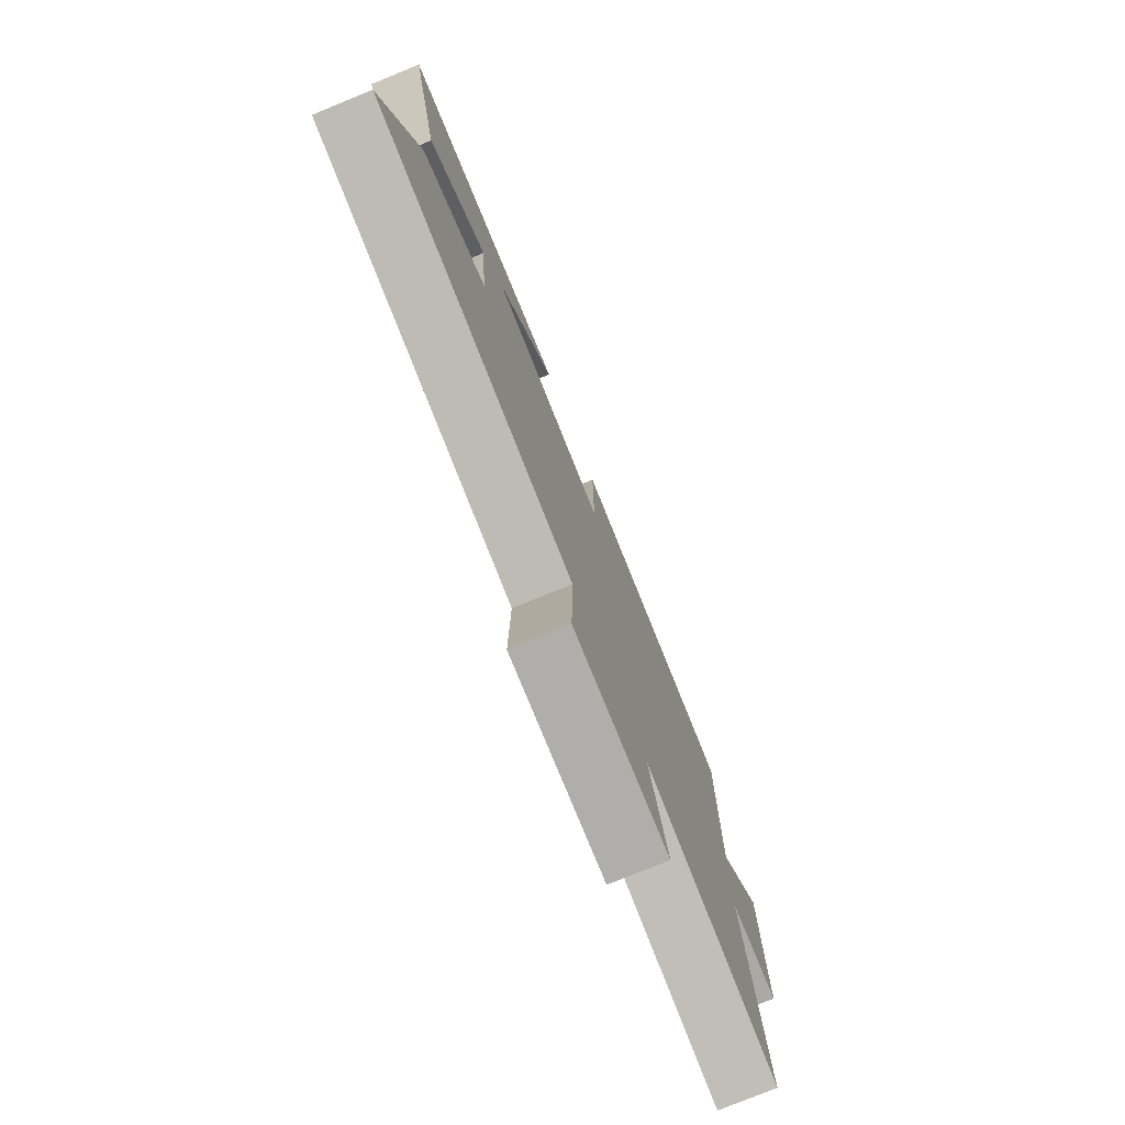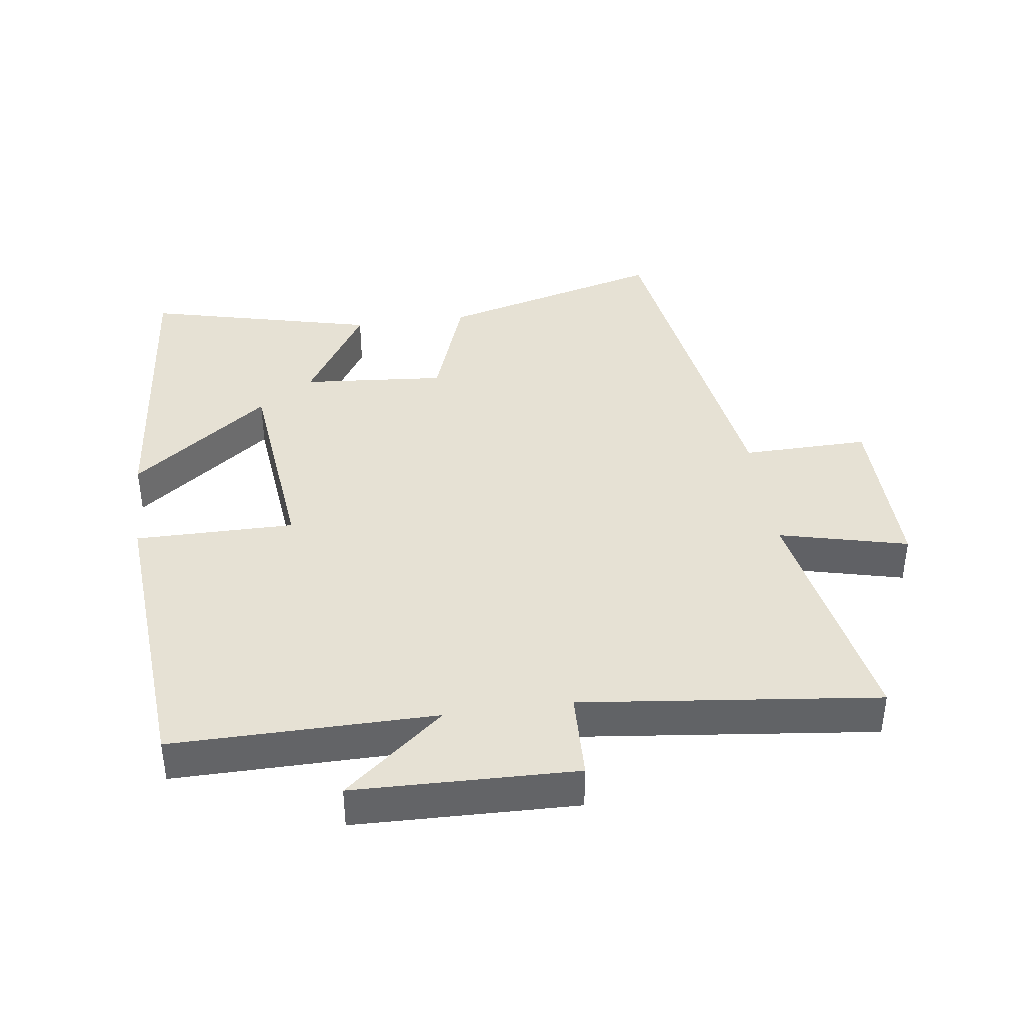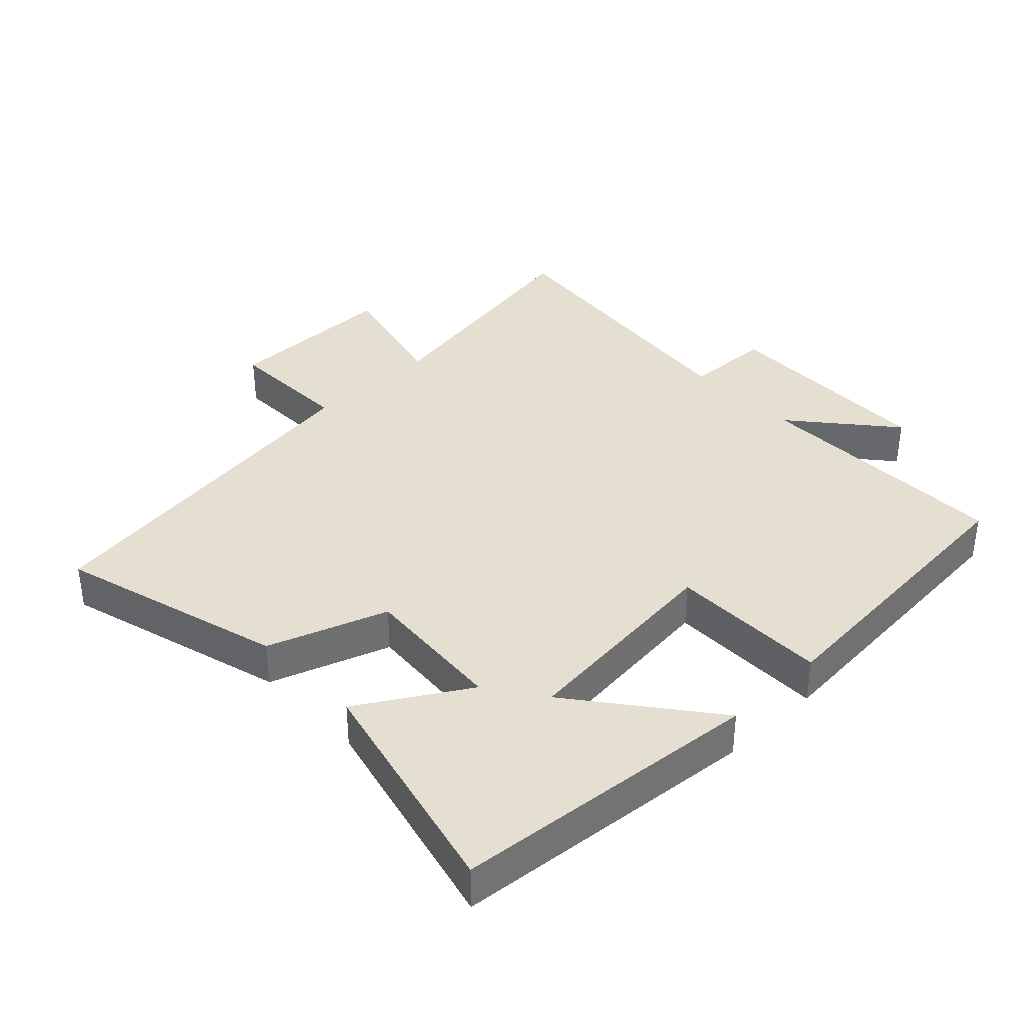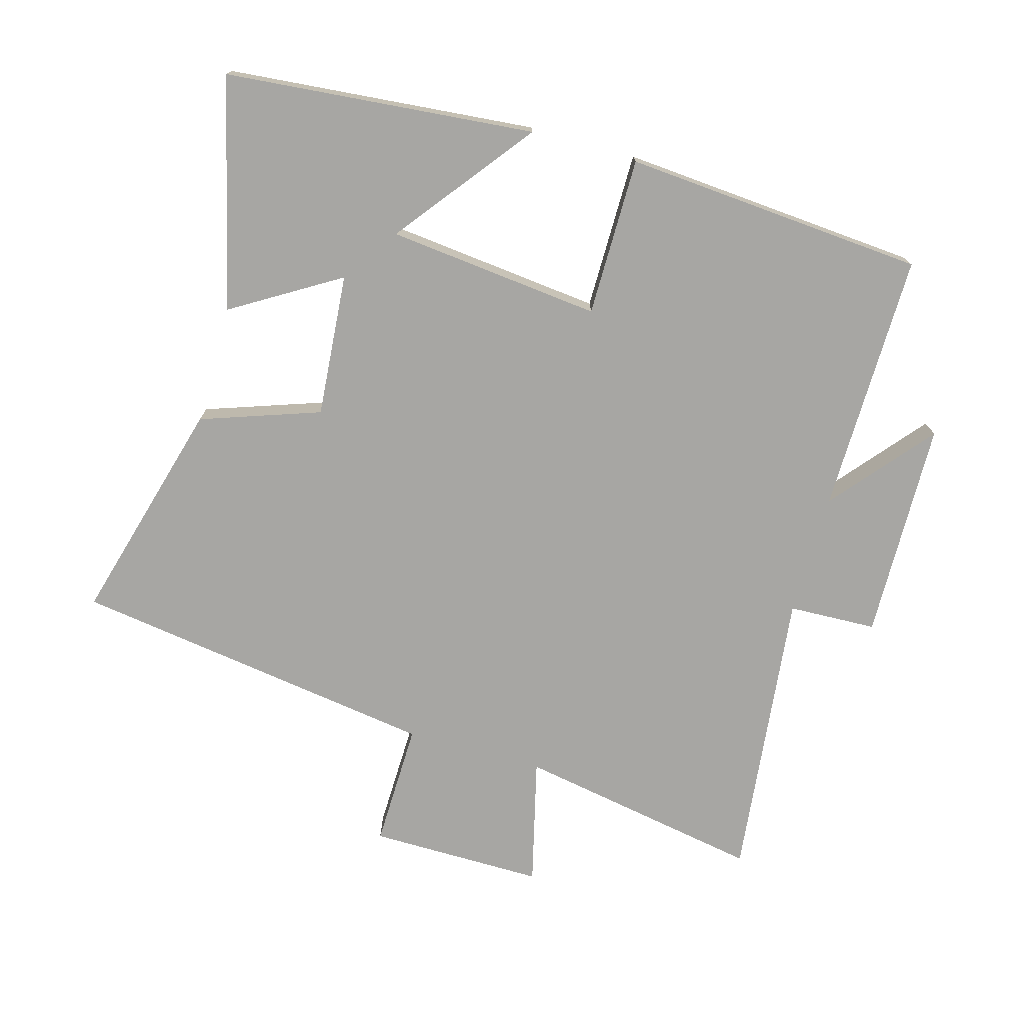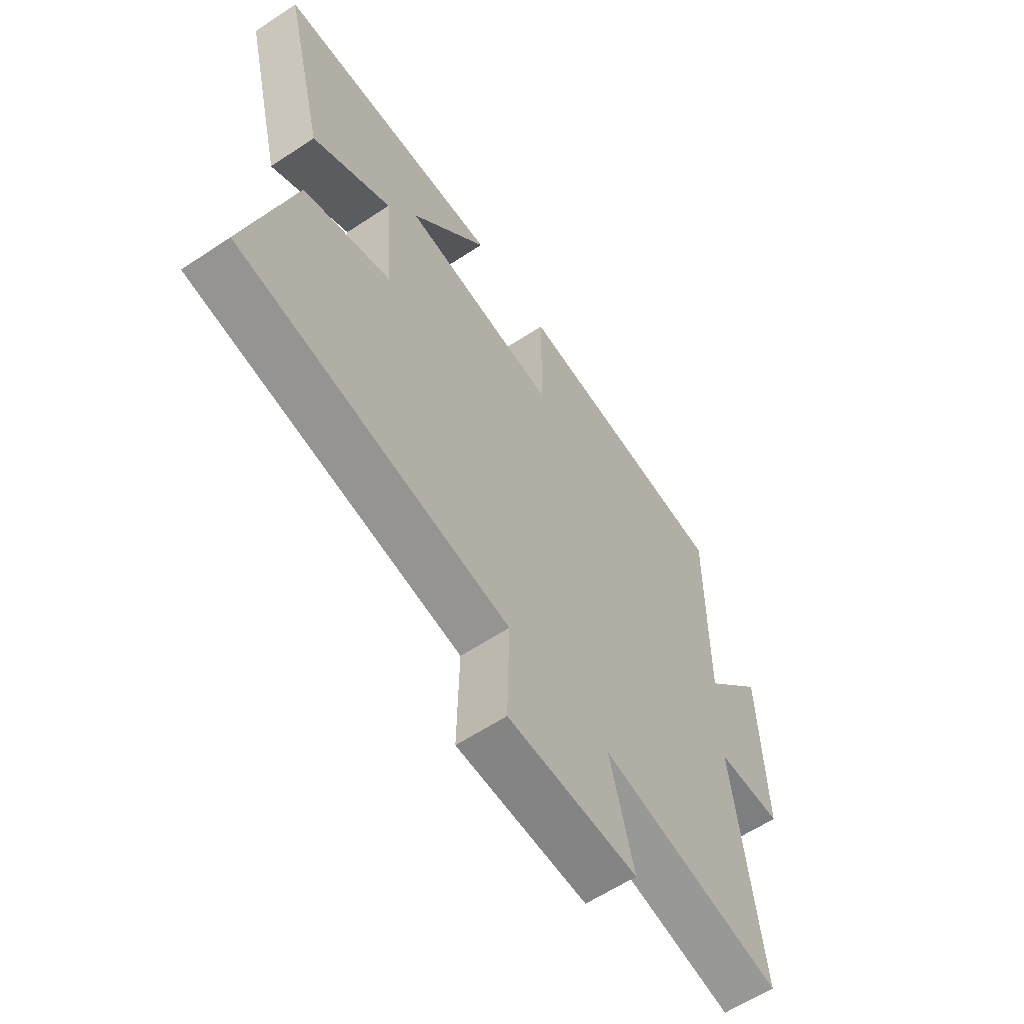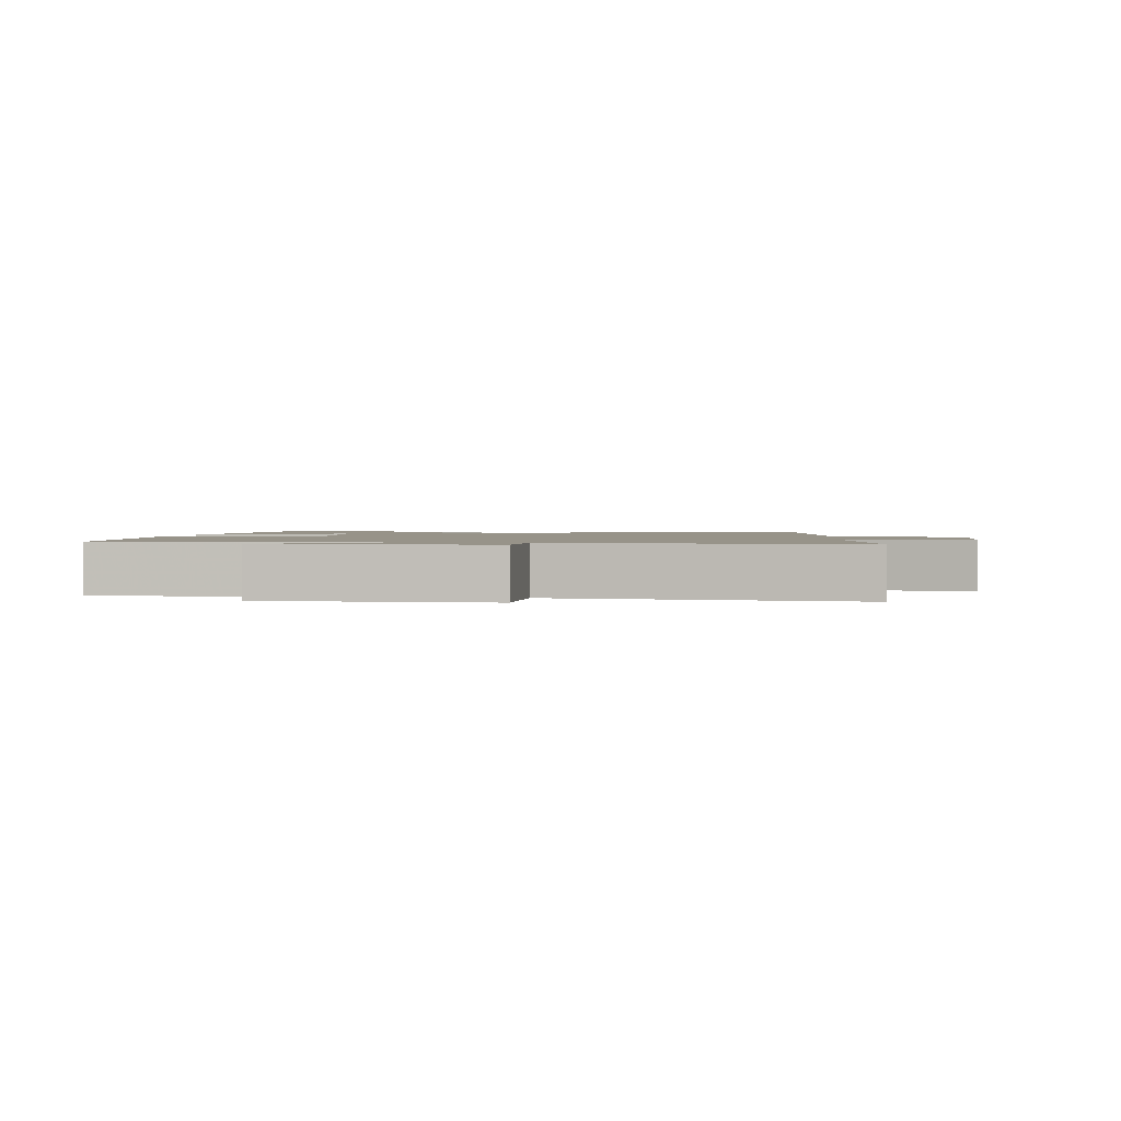
<metadata>
{"format":"obj","ext":"obj","renderer":"f3d","projection":"perspective","resolution":1024,"background":"white","views":[{"elev":-77.4,"azim":-67.8,"up":"+Z"},{"elev":39.3,"azim":82.2,"up":"+Y"},{"elev":36.7,"azim":-43.8,"up":"+Y"},{"elev":-74.1,"azim":-15.8,"up":"+Y"},{"elev":-61.0,"azim":-56.0,"up":"+Z"},{"elev":1.5,"azim":97.4,"up":"+Y"}]}
</metadata>
<code>
v -0.595 0.07 -0.418
v -0.5 0.07 -0.075
v -0.319 0.07 -0.012
v -0.337 0.07 0.206
v -0.5 0.07 0.107
v -0.586 0.07 0.457
v -0.117 0.07 0.5
v -0.277 0.07 0.293
v 0.047 0.07 0.259
v 0.047 0.07 0.5
v 0.504 0.07 0.465
v 0.5 0.07 0.068
v 0.626 0.07 0.219
v 0.634 0.07 -0.115
v 0.5 0.07 -0.12
v 0.551 0.07 -0.567
v 0.176 0.07 -0.5
v 0.224 0.07 -0.694
v -0.042 0.07 -0.692
v -0.038 0.07 -0.5
v -0.595 0 -0.418
v -0.5 0 -0.075
v -0.319 0 -0.012
v -0.337 0 0.206
v -0.5 0 0.107
v -0.586 0 0.457
v -0.117 0 0.5
v -0.277 0 0.293
v 0.047 0 0.259
v 0.047 0 0.5
v 0.504 0 0.465
v 0.5 0 0.068
v 0.626 0 0.219
v 0.634 0 -0.115
v 0.5 0 -0.12
v 0.551 0 -0.567
v 0.176 0 -0.5
v 0.224 0 -0.694
v -0.042 0 -0.692
v -0.038 0 -0.5
f 17 18 19 20
f 1 2 3
f 20 1 3
f 17 20 3
f 17 3 4
f 16 17 4
f 15 16 4
f 12 13 14 15
f 12 15 4
f 9 10 11 12
f 8 9 12 4
f 5 6 7 8
f 4 5 8
f 40 39 38 37
f 23 22 21
f 23 21 40
f 23 40 37
f 24 23 37
f 24 37 36
f 24 36 35
f 35 34 33 32
f 24 35 32
f 32 31 30 29
f 24 32 29 28
f 28 27 26 25
f 28 25 24
f 1 21 22 2
f 2 22 23 3
f 3 23 24 4
f 4 24 25 5
f 5 25 26 6
f 6 26 27 7
f 7 27 28 8
f 8 28 29 9
f 9 29 30 10
f 10 30 31 11
f 11 31 32 12
f 12 32 33 13
f 13 33 34 14
f 14 34 35 15
f 15 35 36 16
f 16 36 37 17
f 17 37 38 18
f 18 38 39 19
f 19 39 40 20
f 20 40 21 1

</code>
